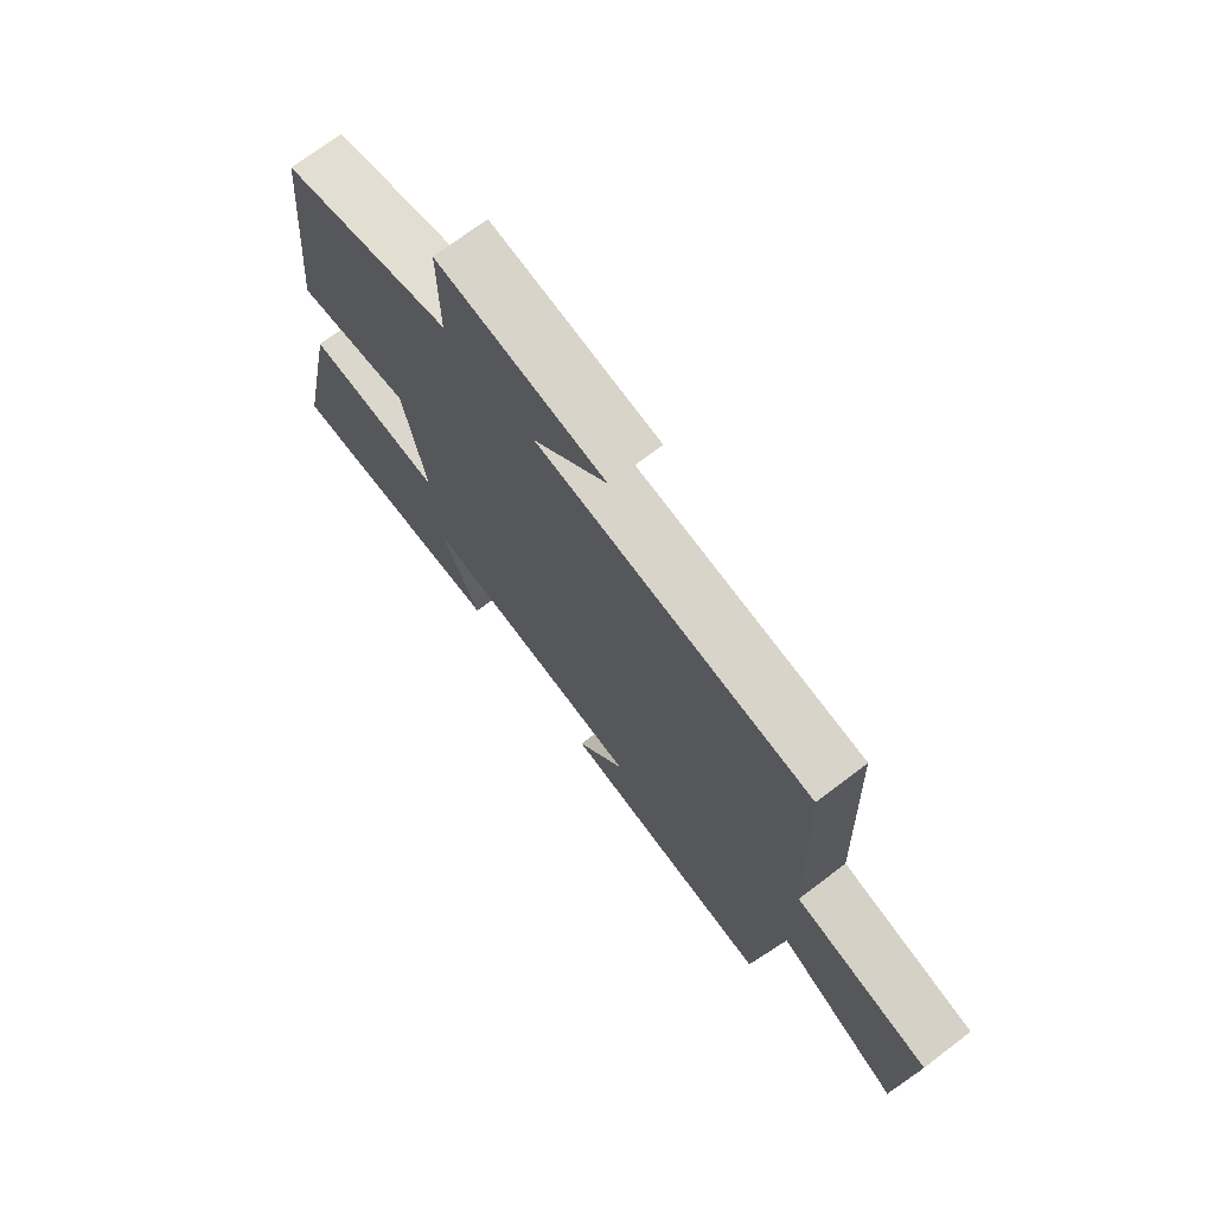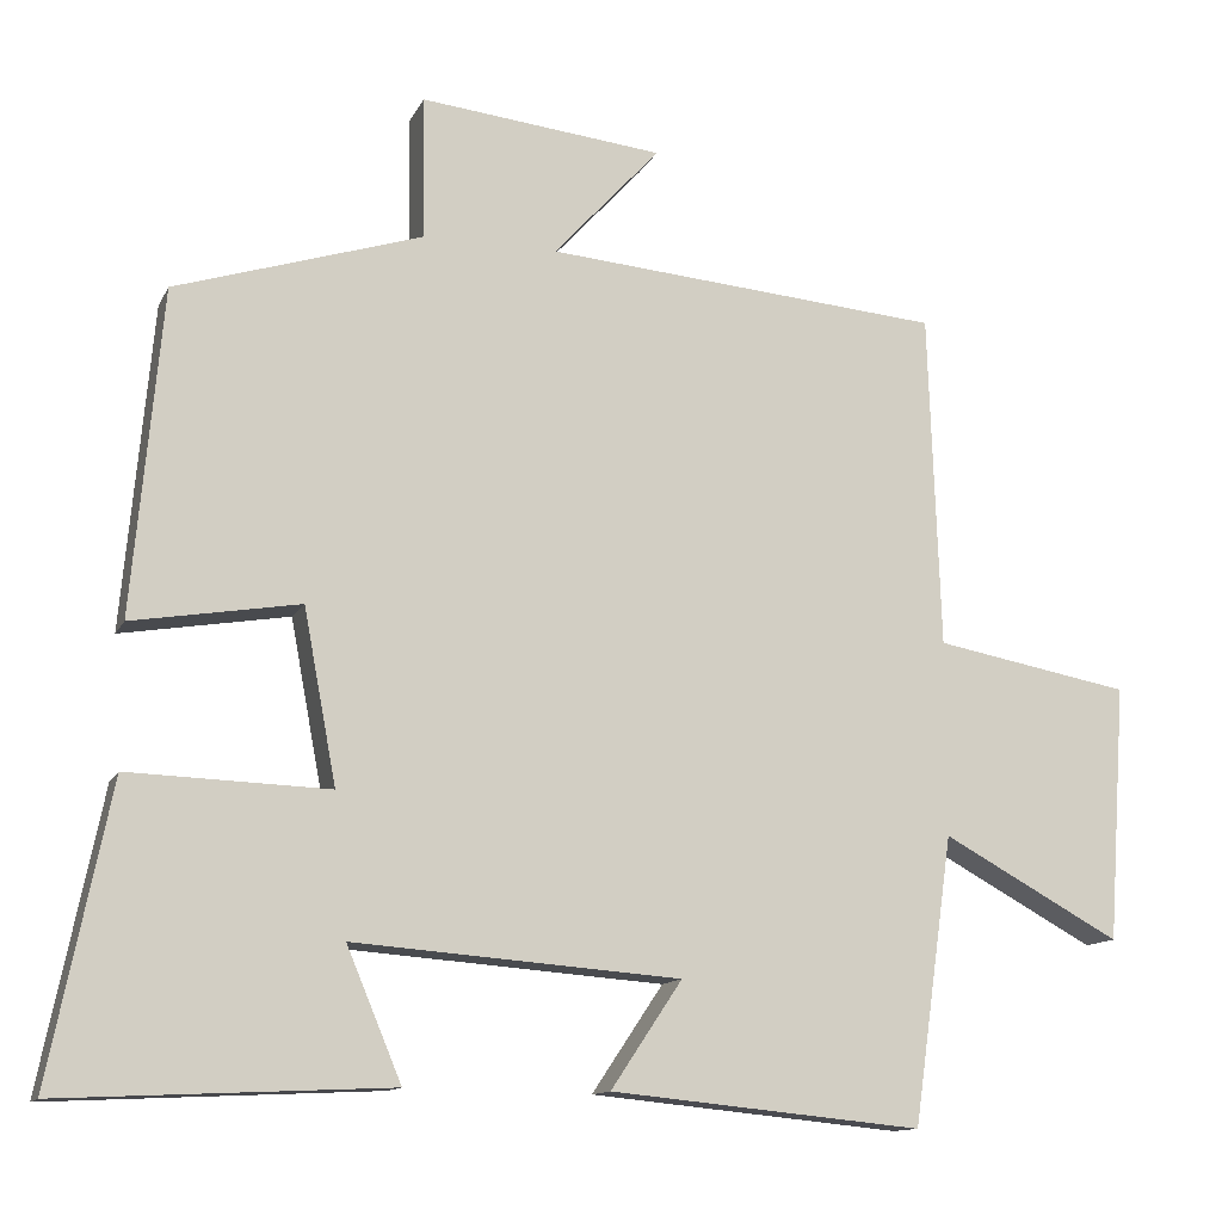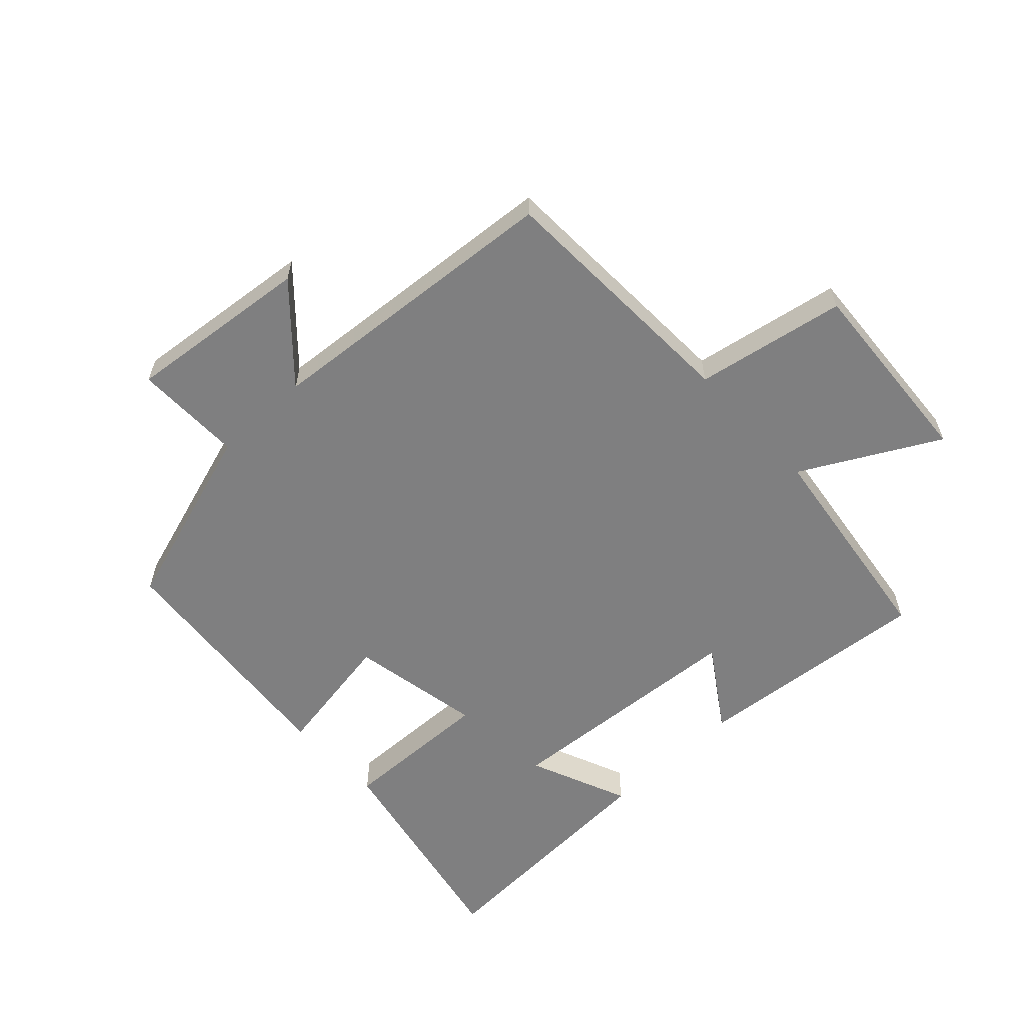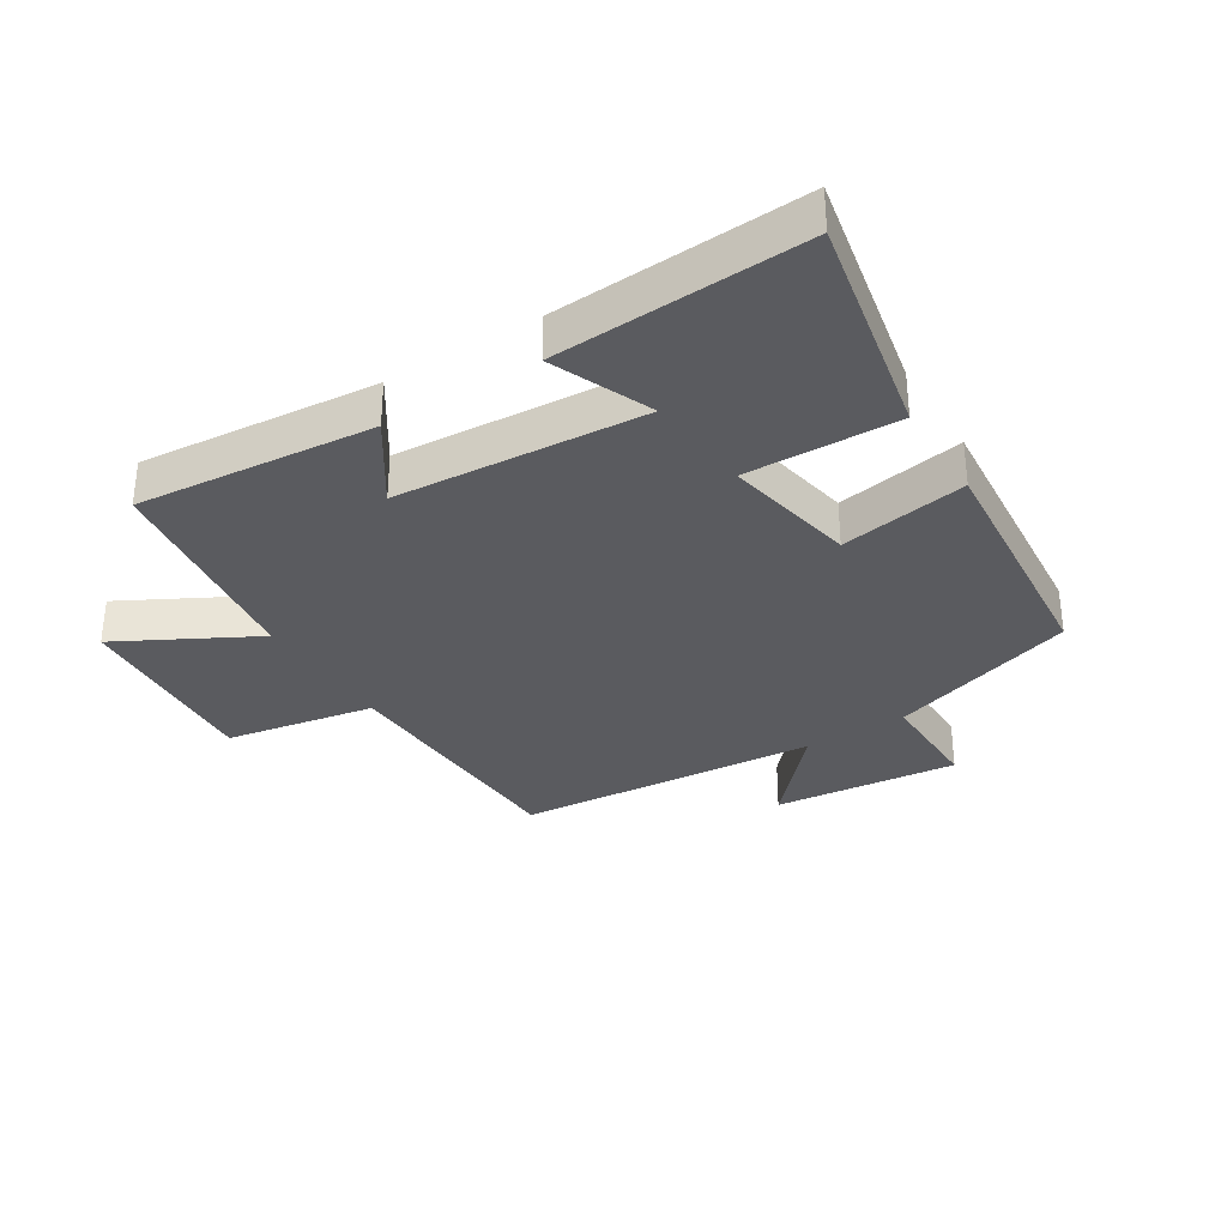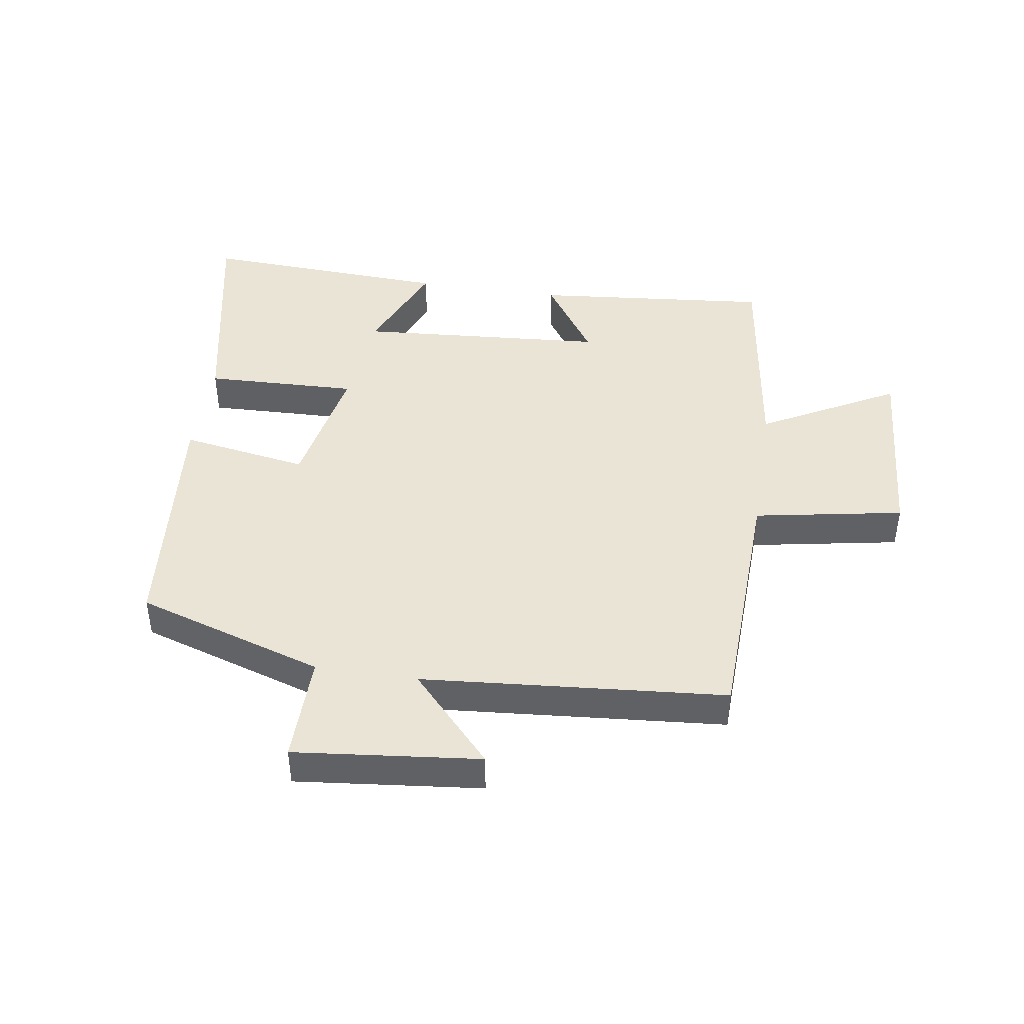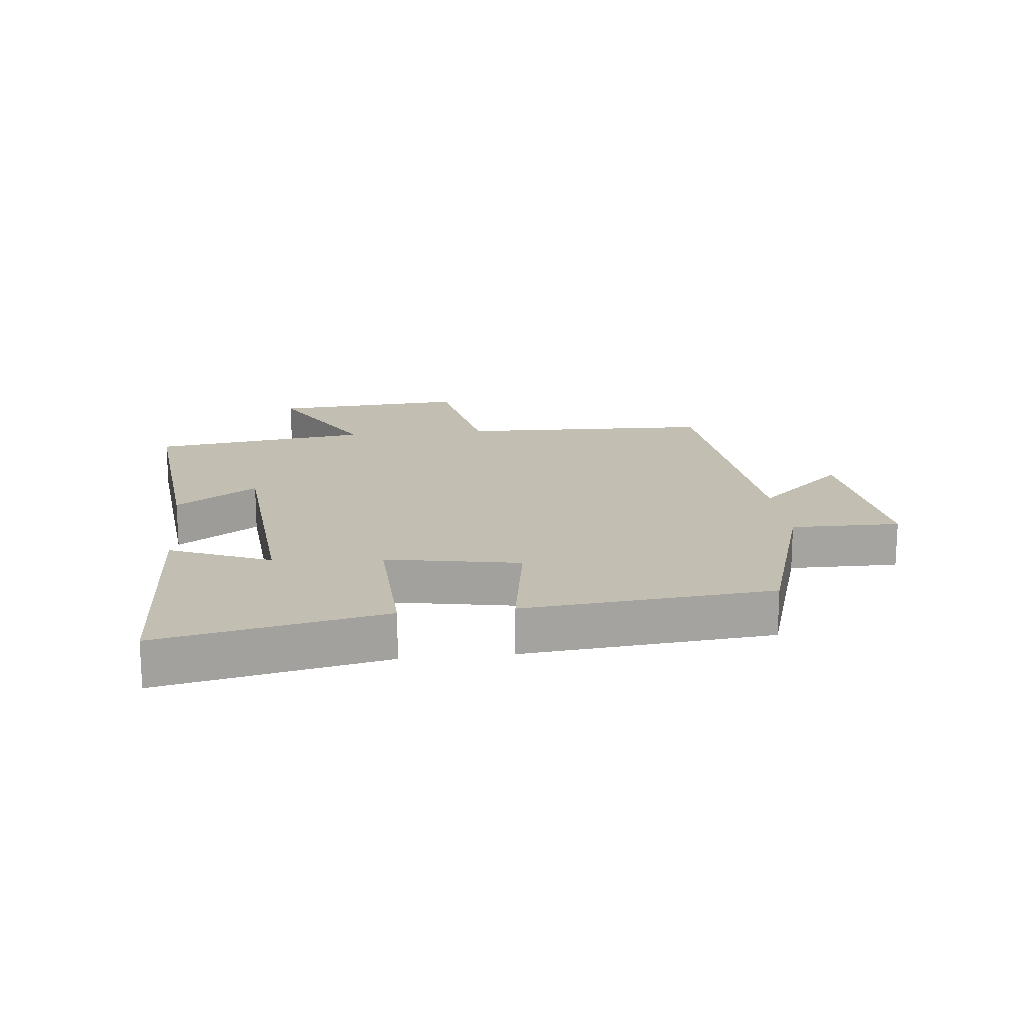
<metadata>
{"format":"obj","ext":"obj","renderer":"f3d","projection":"perspective","resolution":1024,"background":"white","views":[{"elev":71.7,"azim":52.8,"up":"+Z"},{"elev":-12.6,"azim":-18.1,"up":"+Z"},{"elev":-59.7,"azim":43.2,"up":"+Y"},{"elev":-33.0,"azim":-147.8,"up":"+Y"},{"elev":43.7,"azim":8.8,"up":"+Y"},{"elev":17.1,"azim":-96.3,"up":"+Y"}]}
</metadata>
<code>
v 0.486 0.07 0.459
v 0.5 0.07 0.05
v 0.739 0.07 0.006
v 0.717 0.07 -0.306
v 0.5 0.07 -0.188
v 0.451 0.07 -0.537
v 0.071 0.07 -0.5
v 0.158 0.07 -0.37
v -0.24 0.07 -0.34
v -0.173 0.07 -0.5
v -0.573 0.07 -0.519
v -0.5 0.07 -0.161
v -0.256 0.07 -0.169
v -0.296 0.07 0.043
v -0.5 0.07 0.009
v -0.464 0.07 0.405
v -0.163 0.07 0.5
v -0.165 0.07 0.674
v 0.131 0.07 0.642
v 0.001 0.07 0.5
v 0.486 0 0.459
v 0.5 0 0.05
v 0.739 0 0.006
v 0.717 0 -0.306
v 0.5 0 -0.188
v 0.451 0 -0.537
v 0.071 0 -0.5
v 0.158 0 -0.37
v -0.24 0 -0.34
v -0.173 0 -0.5
v -0.573 0 -0.519
v -0.5 0 -0.161
v -0.256 0 -0.169
v -0.296 0 0.043
v -0.5 0 0.009
v -0.464 0 0.405
v -0.163 0 0.5
v -0.165 0 0.674
v 0.131 0 0.642
v 0.001 0 0.5
f 17 18 19 20
f 17 20 1 2
f 14 15 16 17
f 13 14 17 2
f 11 12 13
f 9 10 11
f 9 11 13
f 8 9 13 2
f 5 6 7 8
f 2 3 4 5
f 2 5 8
f 40 39 38 37
f 22 21 40 37
f 37 36 35 34
f 22 37 34 33
f 33 32 31
f 31 30 29
f 33 31 29
f 22 33 29 28
f 28 27 26 25
f 25 24 23 22
f 28 25 22
f 1 21 22 2
f 2 22 23 3
f 3 23 24 4
f 4 24 25 5
f 5 25 26 6
f 6 26 27 7
f 7 27 28 8
f 8 28 29 9
f 9 29 30 10
f 10 30 31 11
f 11 31 32 12
f 12 32 33 13
f 13 33 34 14
f 14 34 35 15
f 15 35 36 16
f 16 36 37 17
f 17 37 38 18
f 18 38 39 19
f 19 39 40 20
f 20 40 21 1

</code>
